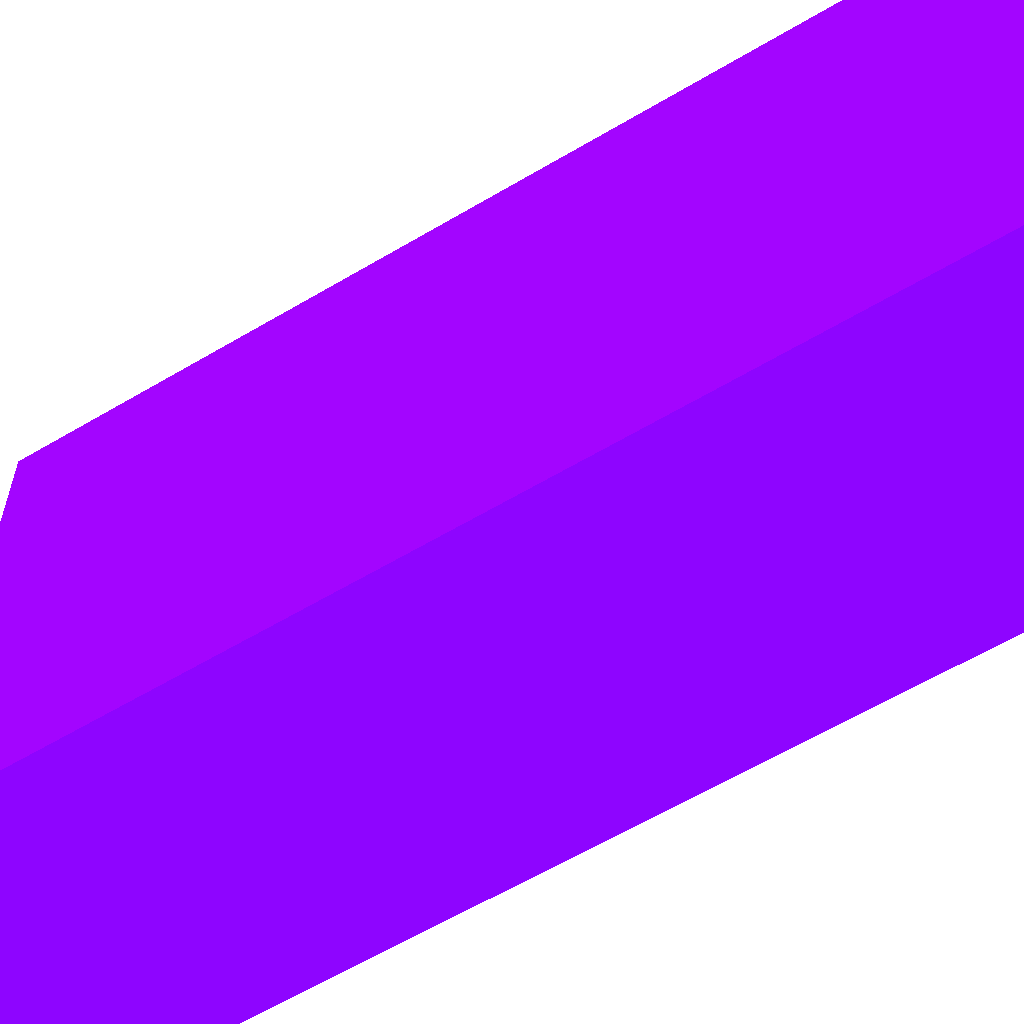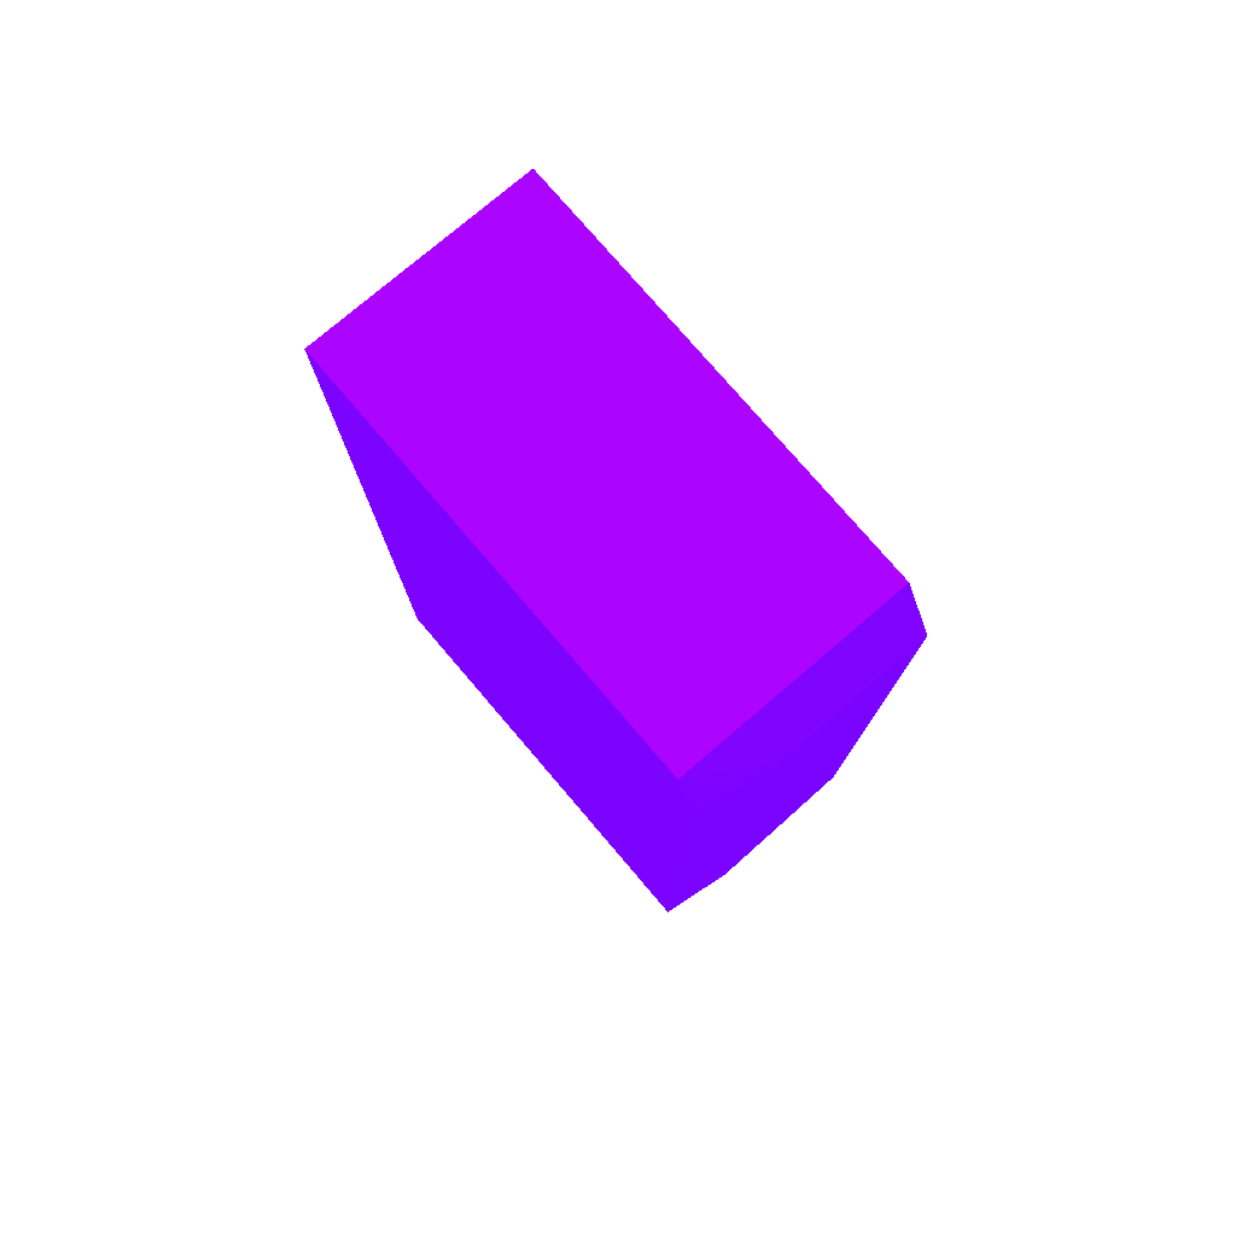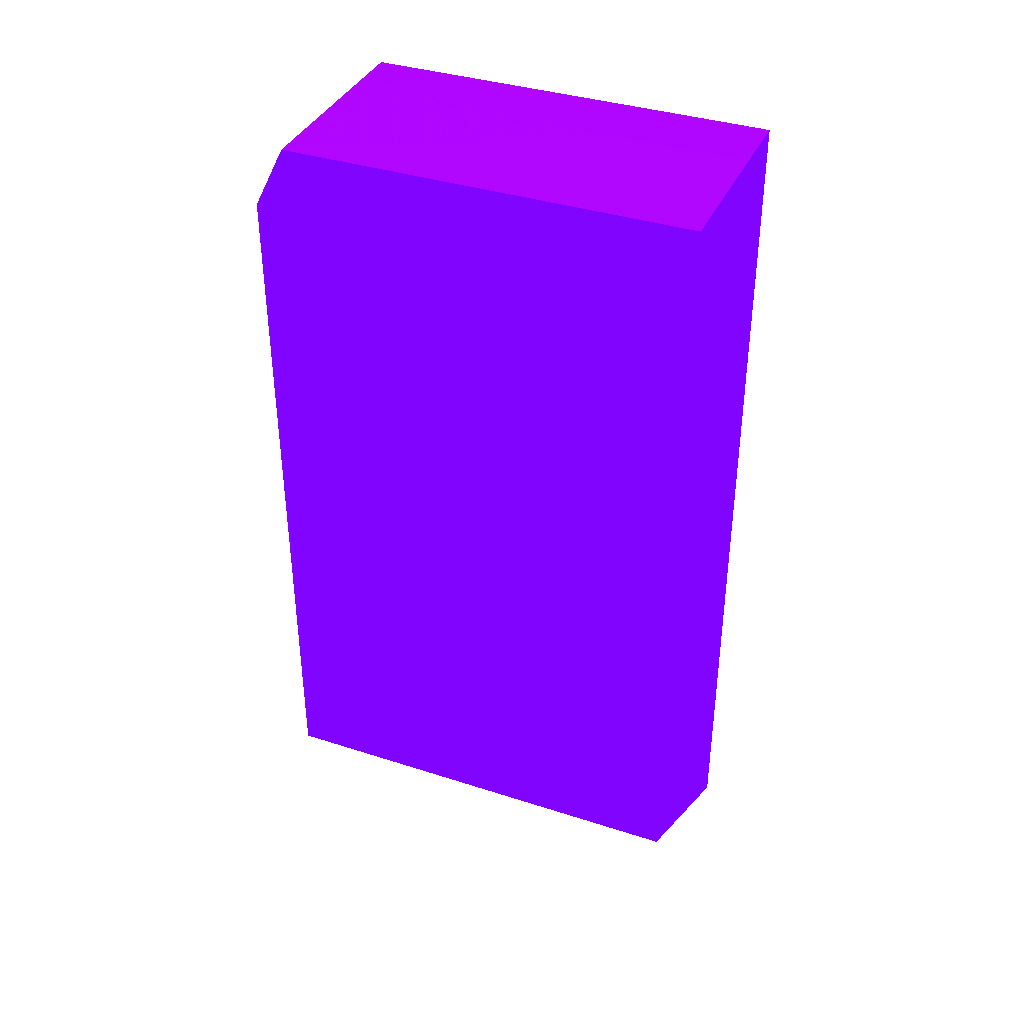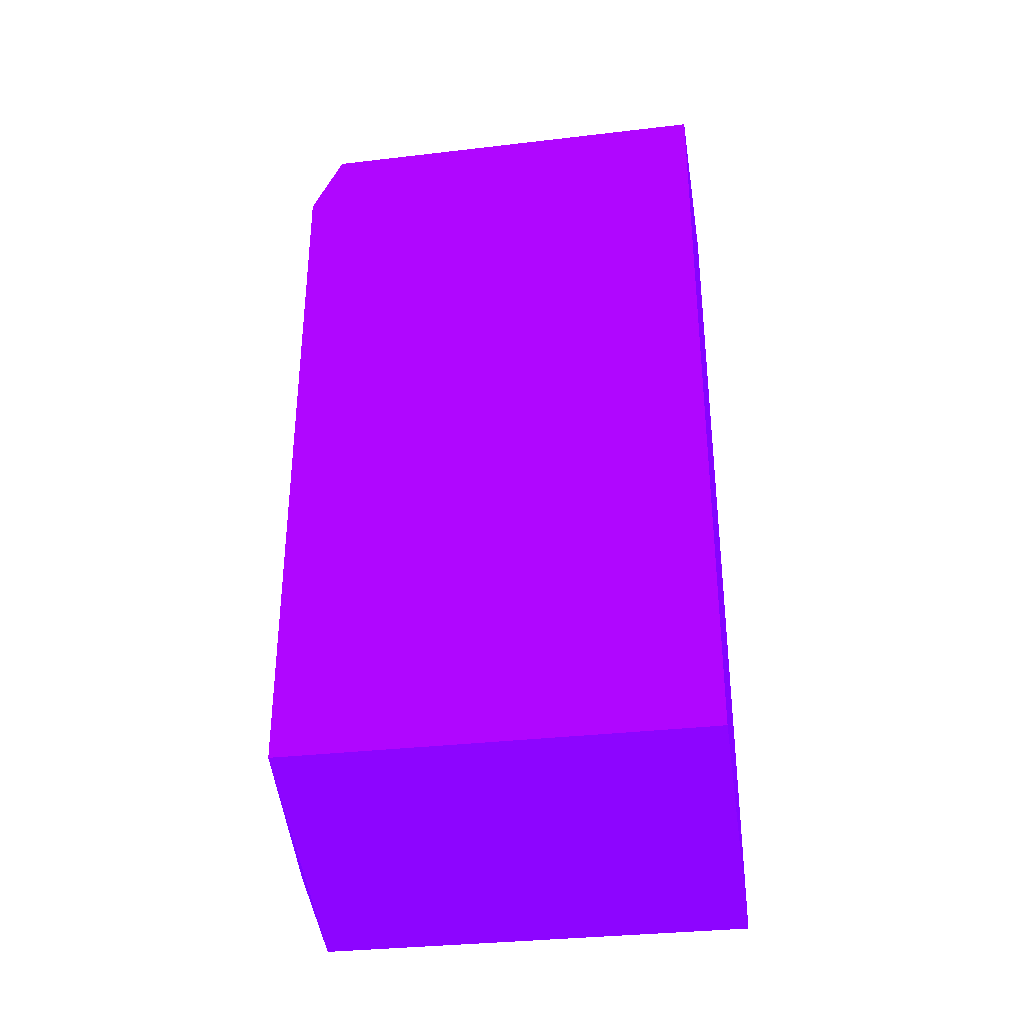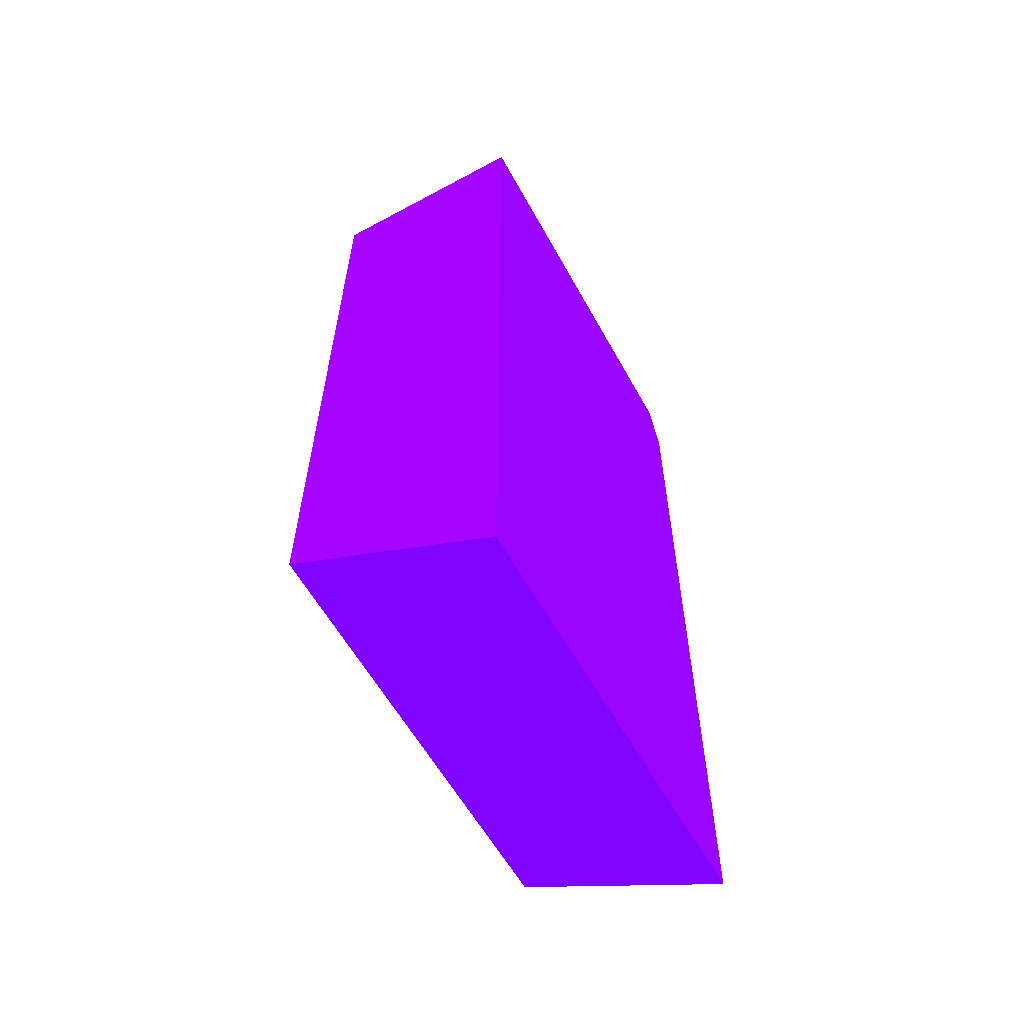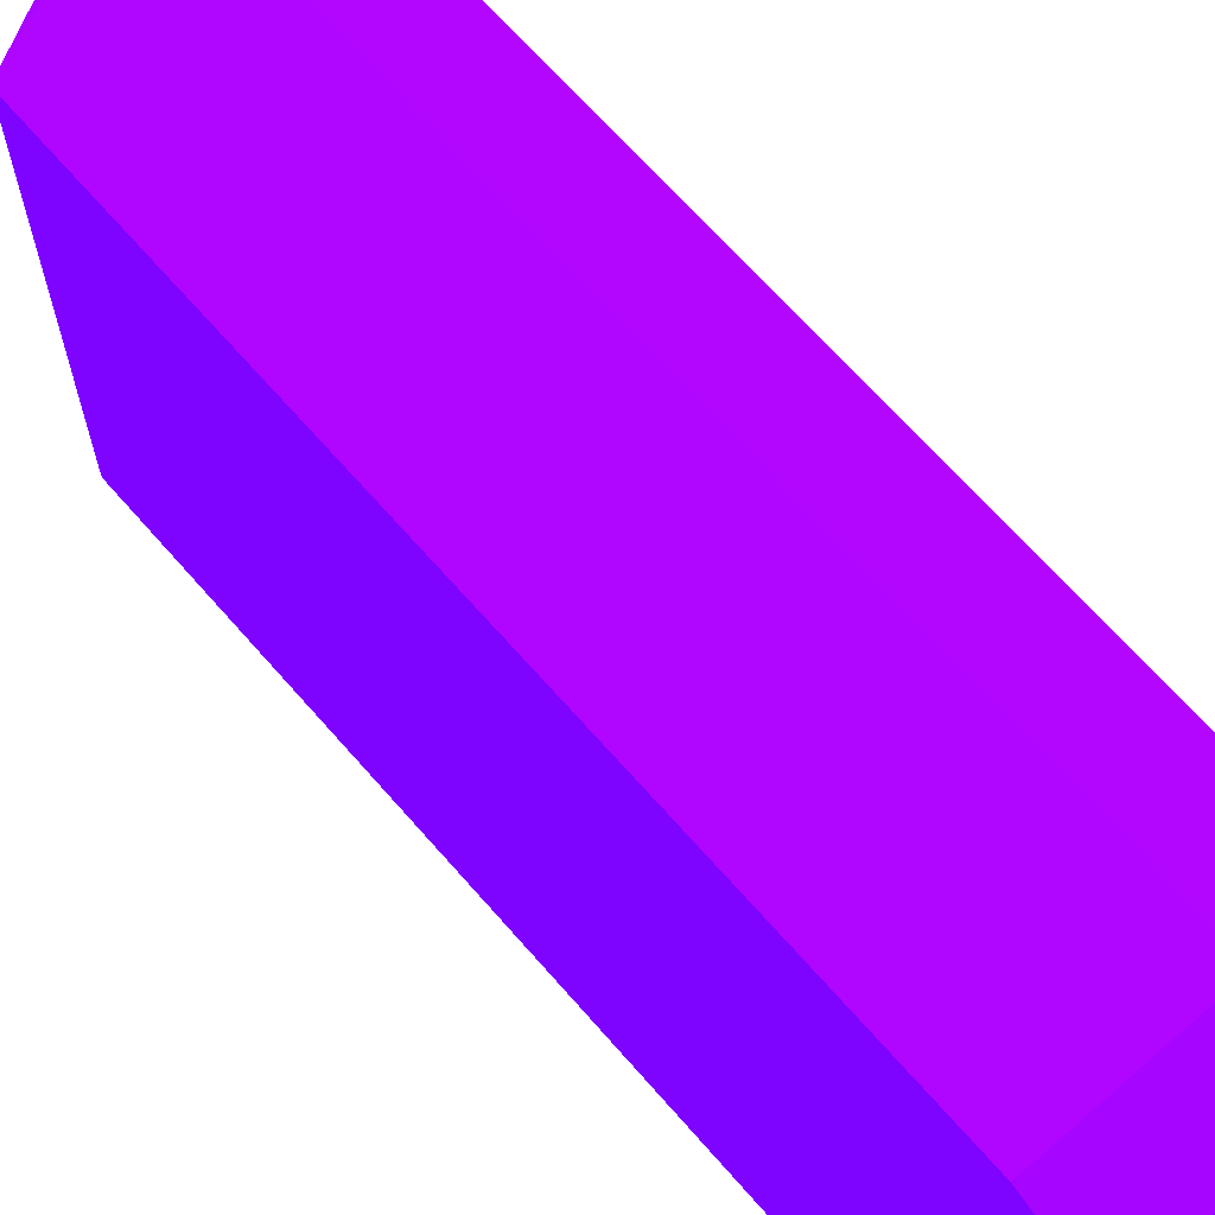
<metadata>
{"format":"obj","ext":"obj","renderer":"f3d","projection":"perspective","resolution":1024,"background":"white","views":[{"elev":-62.2,"azim":-59.0,"up":"+Y"},{"elev":77.5,"azim":139.5,"up":"+Z"},{"elev":37.7,"azim":-67.5,"up":"+Z"},{"elev":-33.0,"azim":-80.8,"up":"+Z"},{"elev":-59.1,"azim":28.9,"up":"+Z"},{"elev":66.8,"azim":-41.0,"up":"+Y"}]}
</metadata>
<code>
v 9.028 0.001056 10.04 0.3647 0.01176 0.9882
v 7.345 0.001056 11.32 0.3647 0.01176 0.9882
v 3.8 0.002111 12.96 0.3647 0.01176 0.9882
v 3.8 0.8996 12.95 0.3647 0.01176 0.9882
v 9.028 10.49 10.04 0.3647 0.01176 0.9882
v 9.028 0.001056 31.91 0.3647 0.01176 0.9882
v 7.345 0.001056 31.91 0.3647 0.01176 0.9882
v 3.8 0.002111 31.91 0.3647 0.01176 0.9882
v 3.8 10.79 12.95 0.3647 0.01176 0.9882
v 7.345 10.79 11.32 0.3647 0.01176 0.9882
v 9.028 10.49 30.65 0.3647 0.01176 0.9882
v 9.028 2.923 31.91 0.3647 0.01176 0.9882
v 7.345 3.249 31.91 0.3647 0.01176 0.9882
v 3.8 10 31.91 0.3647 0.01176 0.9882
v 3.8 10.79 30.36 0.3647 0.01176 0.9882
v 7.345 10.79 30.36 0.3647 0.01176 0.9882
v 9.028 10 31.91 0.3647 0.01176 0.9882
v 9.004 10 31.91 0.3647 0.01176 0.9882
v 7.971 10 31.91 0.3647 0.01176 0.9882
f 1 2 3
f 1 3 4
f 1 4 9
f 1 9 5
f 1 5 11
f 1 11 17
f 1 17 12
f 1 12 6
f 1 6 7
f 1 7 2
f 2 7 8
f 2 8 3
f 3 8 14
f 3 14 15
f 3 15 9
f 3 9 4
f 5 9 10
f 5 10 16
f 5 16 11
f 6 12 18
f 6 18 19
f 6 19 13
f 6 13 7
f 7 13 14
f 7 14 8
f 9 15 16
f 9 16 10
f 11 16 17
f 12 17 18
f 13 19 14
f 14 19 15
f 15 19 18
f 15 18 16
f 16 18 17

</code>
